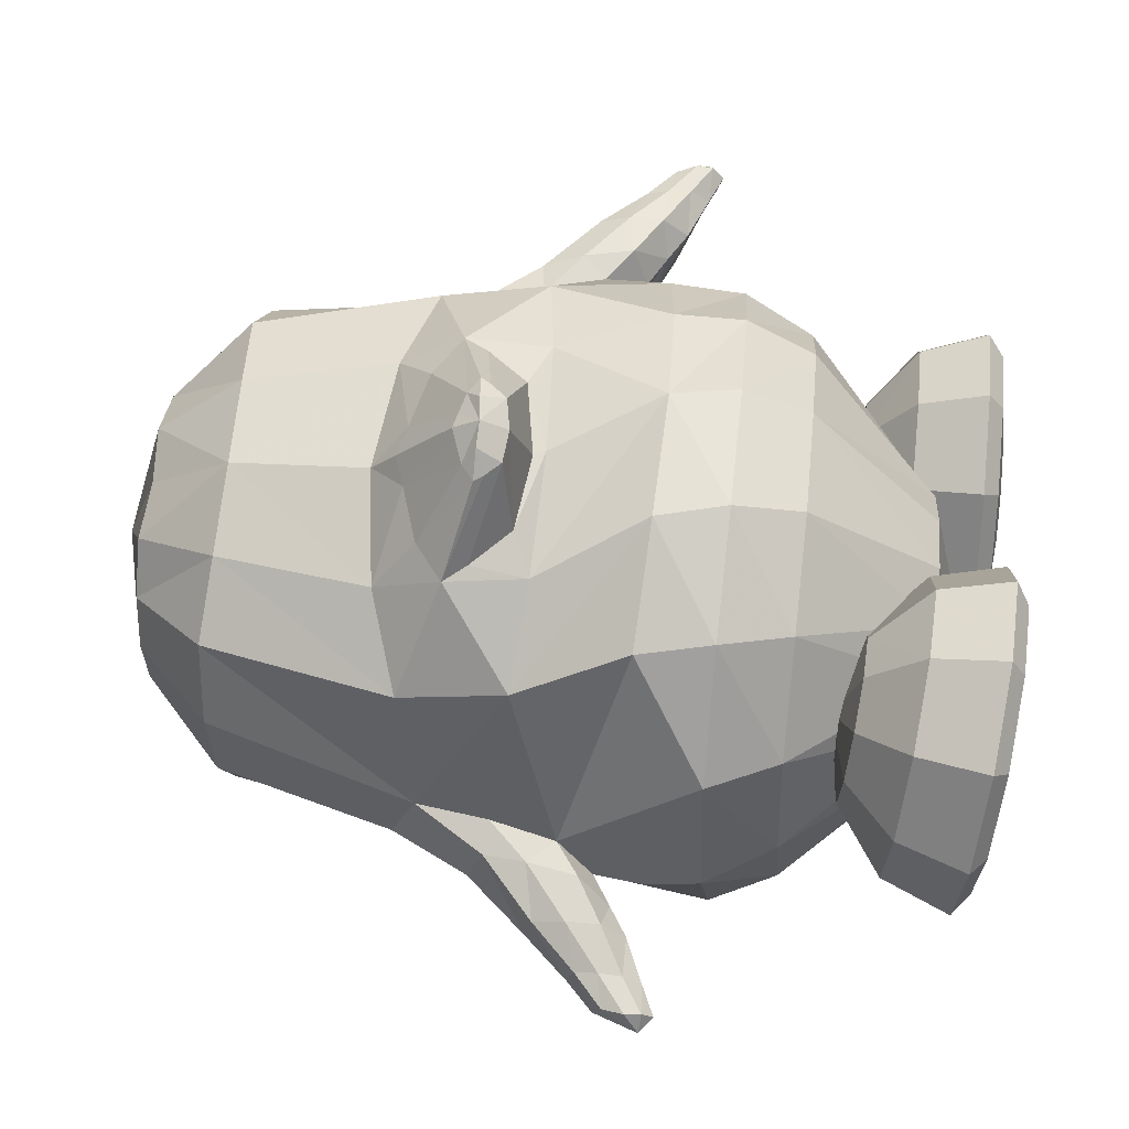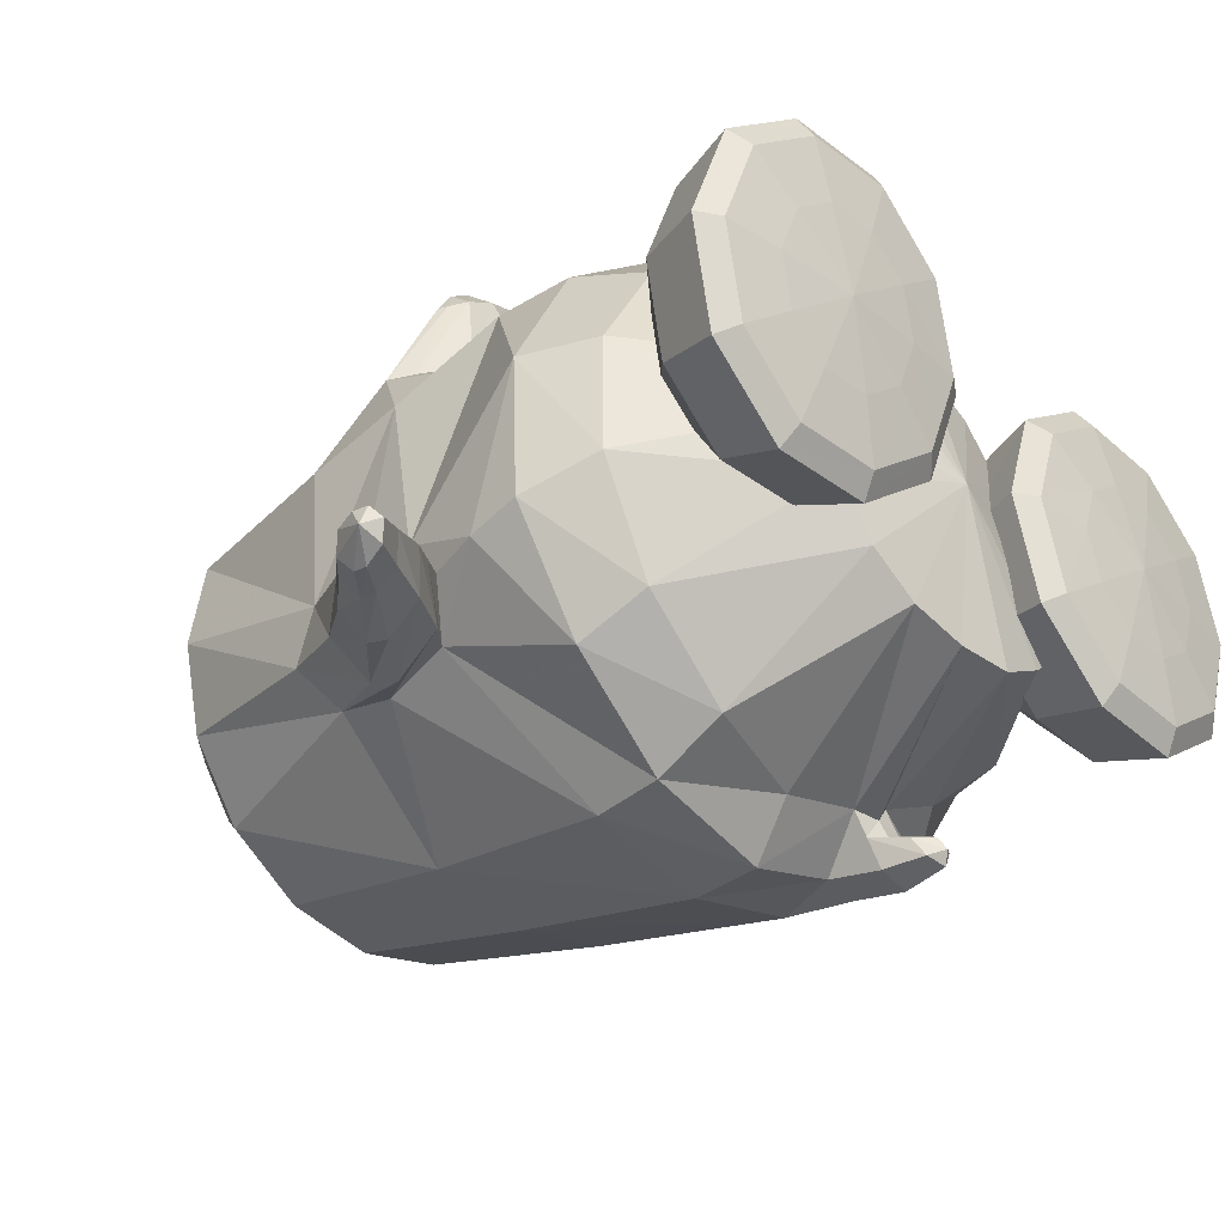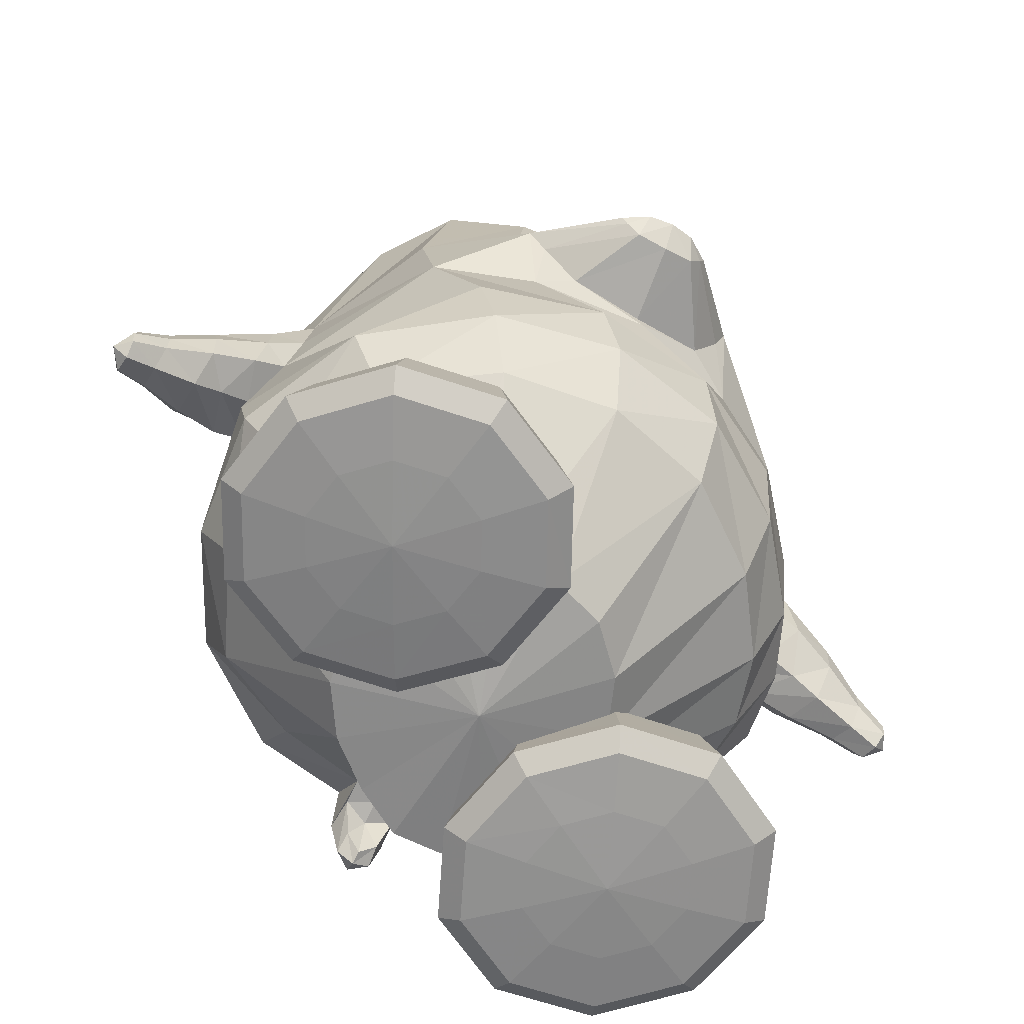
<metadata>
{"format":"obj","ext":"obj","renderer":"f3d","projection":"perspective","resolution":1024,"background":"white","views":[{"elev":45.3,"azim":-83.1,"up":"+Z"},{"elev":-32.8,"azim":-48.1,"up":"+Z"},{"elev":-65.0,"azim":-53.3,"up":"+Y"}]}
</metadata>
<code>
v -0.09538 0.1958 0.2364
v -0.1704 0.1983 0.1902
v -0.00933 0.1985 0.2616
v -0.2241 0.2059 0.1278
v 0.07368 0.2056 0.2598
v -0.2389 0.2062 0.03885
v 0.1502 0.205 0.2113
v -0.219 0.206 -0.0489
v 0.2023 0.204 0.1378
v -0.1671 0.2057 -0.1221
v 0.2222 0.2034 0.05044
v -0.09105 0.2055 -0.1698
v 0.2069 0.2033 -0.03772
v -0.002357 0.2054 -0.1847
v 0.1589 0.204 -0.1132
v 0.08543 0.205 -0.1647
v -0.06408 0.2806 0.1717
v -0.1146 0.2852 0.1472
v -0.01191 0.2845 0.1929
v -0.1448 0.2857 0.09857
v 0.04504 0.2842 0.1828
v -0.1542 0.2859 0.04199
v 0.09377 0.2839 0.152
v -0.1417 0.2859 -0.01391
v 0.1268 0.2837 0.1051
v -0.1086 0.2858 -0.06064
v 0.1394 0.2836 0.04934
v -0.06018 0.2855 -0.09108
v 0.1296 0.2838 -0.006853
v -0.003643 0.2853 -0.1005
v 0.09904 0.2843 -0.05492
v 0.05225 0.2848 -0.08787
v -0.006951 0.3285 0.0464
v 0.1011 0.009794 -0.2039
v -0.002708 0.009977 -0.2273
v 0.1882 0.008388 -0.1425
v -0.1075 0.00631 -0.2094
v 0.2438 0.005559 -0.05251
v -0.2258 0.006896 -0.106
v 0.2472 0.01158 0.1038
v -0.2588 0.03175 -0.06861
v 0.2417 0.0373 0.1528
v -0.2644 0.00708 -0.01886
v 0.2095 0.01405 0.191
v -0.2638 0.01965 0.1255
v 0.1018 0.02738 0.2877
v -0.1977 0.04813 0.1959
v 0.003768 0.05155 0.2854
v -0.1041 0.0617 0.2531
v -0.04281 -0.2007 0.317
v -0.161 -0.1983 0.2782
v 0.07521 -0.195 0.3094
v -0.2522 -0.1918 0.1966
v 0.1734 -0.1838 0.2651
v -0.2852 -0.1287 -0.02891
v 0.2406 -0.1141 0.209
v -0.2865 -0.1631 -0.07135
v 0.2691 -0.1535 0.1828
v -0.2496 -0.1351 -0.112
v 0.2635 -0.1285 0.1271
v -0.1285 -0.1961 -0.2406
v 0.2698 -0.2008 -0.07272
v -0.003325 -0.1913 -0.2651
v 0.2129 -0.1937 -0.1683
v 0.1146 -0.1917 -0.2388
v 0.117 -0.2615 -0.2459
v -0.0103 -0.2624 -0.2647
v 0.2082 -0.2663 -0.1756
v -0.1351 -0.2655 -0.2362
v 0.2663 -0.2723 -0.08601
v -0.2351 -0.2696 -0.1596
v 0.2896 -0.2715 0.03065
v -0.3012 -0.2642 -0.05081
v 0.283 -0.2586 0.1367
v -0.304 -0.2616 0.08667
v 0.2472 -0.2509 0.1965
v -0.2412 -0.2635 0.2068
v 0.1893 -0.2559 0.2463
v -0.1432 -0.2653 0.2819
v 0.09263 -0.2615 0.2945
v -0.02416 -0.2648 0.3117
v -0.009571 -0.3302 0.2771
v -0.1181 -0.3319 0.2569
v 0.09722 -0.3282 0.2553
v -0.2113 -0.331 0.1944
v 0.1795 -0.3237 0.2086
v -0.271 -0.3296 0.09247
v 0.2298 -0.3215 0.1527
v -0.2732 -0.3317 -0.02256
v 0.2567 -0.3295 0.08048
v -0.2227 -0.3339 -0.1274
v 0.2574 -0.3394 -0.00479
v -0.1345 -0.3328 -0.2022
v 0.2284 -0.3419 -0.09778
v -0.02379 -0.3064 -0.2187
v 0.1711 -0.3124 -0.151
v 0.09339 -0.3108 -0.1965
v -0.003857 -0.4891 0.01174
v 0.003112 -0.4674 -0.1322
v -0.05289 -0.4638 -0.1178
v 0.0562 -0.4737 -0.1353
v -0.1025 -0.4623 -0.08659
v 0.1006 -0.4735 -0.1131
v -0.1383 -0.461 -0.03502
v 0.1312 -0.4709 -0.08836
v -0.1496 -0.461 0.02071
v 0.1446 -0.4633 -0.039
v -0.1386 -0.461 0.07556
v 0.1352 -0.4555 0.02156
v -0.1067 -0.4604 0.1167
v 0.1036 -0.4522 0.07943
v -0.05883 -0.4589 0.1421
v 0.05491 -0.4537 0.1248
v -0.002331 -0.4568 0.1474
v -0.09437 -0.09676 0.282
v -0.1958 -0.09416 0.222
v 0.02653 -0.08838 0.3
v -0.2674 -0.08398 0.1464
v 0.1259 -0.07377 0.2898
v -0.2029 -0.0409 0.2398
v -0.009154 -0.03351 0.3202
v -0.1669 -0.07646 0.2517
v -0.02999 -0.07167 0.3047
v -0.2202 -0.01968 0.2338
v -0.003496 -0.01125 0.3285
v -0.1892 0.007733 0.2482
v -0.03973 0.01429 0.3147
v -0.1415 0.02551 0.2697
v -0.08904 0.02826 0.2931
v -0.1163 0.03566 0.2825
v -0.09845 -0.08535 0.28
v 0.08295 -0.2629 -0.2392
v 0.1349 -0.2634 -0.2162
v 0.06412 -0.3077 -0.1967
v 0.1066 -0.3089 -0.18
v 0.07618 -0.3093 -0.2192
v 0.1238 -0.3098 -0.198
v 0.08626 -0.3161 -0.2474
v 0.1379 -0.3166 -0.2245
v 0.1039 -0.3166 -0.2177
v 0.1201 -0.3147 -0.2541
v 0.1168 -0.3587 -0.2476
v 0.1067 -0.3599 -0.2248
v 0.09577 -0.3551 -0.2438
v 0.1282 -0.3554 -0.2294
v 0.08972 -0.3449 -0.2266
v 0.1196 -0.3452 -0.2133
v 0.1115 -0.3655 -0.2357
v -0.2767 -0.0646 -0.01701
v 0.2194 -0.05502 0.2045
v -0.2312 -0.05764 -0.1217
v 0.2608 -0.05211 0.1003
v -0.2652 -0.06839 -0.1259
v 0.286 -0.06347 0.1176
v -0.2916 -0.04448 -0.08399
v 0.277 -0.03614 0.1672
v -0.3028 -0.06184 -0.03671
v 0.2554 -0.04925 0.2074
v -0.3134 -0.1516 -0.0409
v 0.2722 -0.1391 0.2227
v -0.315 -0.182 -0.07989
v 0.2979 -0.1712 0.1944
v -0.2813 -0.1619 -0.1208
v 0.2945 -0.1539 0.1405
v -0.3086 -0.1032 -0.034
v 0.2616 -0.09024 0.2203
v -0.2652 -0.102 -0.1383
v 0.2928 -0.09633 0.1127
v -0.3372 -0.104 -0.1057
v 0.329 -0.09327 0.183
v -0.3227 -0.1245 -0.1387
v 0.3377 -0.1153 0.1484
v -0.3503 -0.1135 -0.06857
v 0.3177 -0.1007 0.2207
v -0.3422 -0.2004 -0.08857
v 0.3255 -0.1887 0.2042
v -0.3505 -0.1771 -0.06141
v 0.3157 -0.1643 0.2299
v -0.3261 -0.1873 -0.125
v 0.3337 -0.1773 0.1646
v -0.3525 -0.1444 -0.05968
v 0.3155 -0.1312 0.2308
v -0.3208 -0.1481 -0.1437
v 0.3396 -0.1389 0.1445
v -0.378 -0.149 -0.1151
v 0.369 -0.1364 0.2013
v -0.3684 -0.165 -0.1359
v 0.3738 -0.1534 0.1797
v -0.3859 -0.1569 -0.09032
v 0.3609 -0.1433 0.2263
v -0.3881 -0.2017 -0.08618
v 0.3612 -0.1878 0.2331
v -0.3826 -0.2193 -0.1029
v 0.367 -0.2061 0.2172
v -0.372 -0.2086 -0.1267
v 0.3722 -0.1965 0.1913
v -0.388 -0.179 -0.08481
v 0.3599 -0.1652 0.2331
v -0.3679 -0.1825 -0.1382
v 0.3751 -0.1709 0.1783
v -0.3993 -0.1896 -0.1372
v 0.4 -0.1766 0.1979
v -0.4057 -0.1758 -0.1217
v 0.3958 -0.1621 0.2135
v -0.4137 -0.1847 -0.1035
v 0.3917 -0.1701 0.2333
v -0.4175 -0.2222 -0.1002
v 0.3937 -0.2073 0.24
v -0.4106 -0.2327 -0.1124
v 0.3956 -0.2185 0.2266
v -0.4041 -0.2259 -0.1307
v 0.4009 -0.2124 0.2077
v -0.4199 -0.2064 -0.09993
v 0.3951 -0.1915 0.2409
v -0.3997 -0.2042 -0.1395
v 0.4021 -0.1912 0.197
v -0.4245 -0.2201 -0.1199
v 0.4109 -0.2054 0.2282
v -0.2985 -0.2125 -0.06369
v 0.2796 -0.2045 0.1672
v -0.1954 -0.3697 0.08113
v 0.1961 -0.3676 0.005506
v -0.1174 -0.3895 0.07837
v 0.117 -0.3845 0.009645
v -0.06122 -0.4423 0.07412
v 0.05964 -0.4354 0.01561
v -0.04282 -0.5108 0.06817
v 0.03885 -0.5034 0.01906
v -0.06463 -0.5248 0.06706
v 0.0601 -0.5182 0.01822
v -0.1229 -0.5283 0.06678
v 0.118 -0.524 0.01452
v -0.1384 -0.5233 0.0185
v 0.1302 -0.5251 -0.03478
v -0.09135 -0.5166 -0.0165
v 0.08137 -0.5208 -0.06722
v -0.07366 -0.5015 -0.02832
v 0.06343 -0.5066 -0.07959
v -0.08794 -0.4344 -0.009491
v 0.08097 -0.4385 -0.06988
v -0.1336 -0.3842 0.02873
v 0.1293 -0.3861 -0.04202
v -0.1723 -0.3822 0.000856
v 0.1673 -0.3885 -0.07113
v -0.1568 -0.4275 -0.06075
v 0.1464 -0.44 -0.1258
v -0.1532 -0.4932 -0.08758
v 0.1389 -0.5081 -0.1444
v -0.1603 -0.5093 -0.06788
v 0.1467 -0.5221 -0.1235
v -0.1781 -0.5189 -0.01099
v 0.168 -0.5258 -0.06726
v -0.2269 -0.5169 -0.01042
v 0.2167 -0.5256 -0.07012
v -0.245 -0.5056 -0.06713
v 0.2312 -0.5216 -0.1288
v -0.2511 -0.4887 -0.08675
v 0.2364 -0.5073 -0.1506
v -0.2414 -0.4236 -0.05983
v 0.2308 -0.4391 -0.1309
v -0.221 -0.3801 0.001703
v 0.2161 -0.3882 -0.07358
v -0.2602 -0.381 0.03216
v 0.2573 -0.3873 -0.04586
v -0.3095 -0.4252 -0.007155
v 0.3022 -0.4375 -0.0829
v -0.3296 -0.4907 -0.02593
v 0.3189 -0.5055 -0.09523
v -0.313 -0.5073 -0.01446
v 0.3026 -0.52 -0.08084
v -0.2662 -0.5179 0.01999
v 0.258 -0.5247 -0.04242
v -0.2809 -0.5216 0.06862
v 0.2759 -0.5234 0.005247
v -0.3385 -0.5137 0.06978
v 0.3337 -0.5178 0.001724
v -0.359 -0.4981 0.07133
v 0.3548 -0.5029 0.000115
v -0.3349 -0.4316 0.07708
v 0.3333 -0.4353 -0.000337
v -0.275 -0.3847 0.0808
v 0.2752 -0.386 0.001812
v -0.2595 -0.3897 0.1291
v 0.263 -0.3848 0.05125
v -0.3081 -0.4402 0.1607
v 0.3121 -0.4333 0.08529
v -0.3281 -0.508 0.1679
v 0.3303 -0.5006 0.09899
v -0.3117 -0.5223 0.1534
v 0.3125 -0.5157 0.08735
v -0.2654 -0.5265 0.1169
v 0.2637 -0.5223 0.05468
v -0.2021 -0.5296 0.06729
v 0.197 -0.5284 0.009991
v -0.2257 -0.5309 0.1464
v 0.2259 -0.5217 0.08701
v -0.2429 -0.5298 0.2045
v 0.2471 -0.5147 0.1433
v -0.2486 -0.5167 0.2269
v 0.2548 -0.4994 0.1636
v -0.2393 -0.4477 0.2118
v 0.2467 -0.4322 0.1413
v -0.2197 -0.394 0.1586
v 0.2253 -0.3842 0.08357
v -0.171 -0.3956 0.1579
v 0.1764 -0.3836 0.08618
v -0.1547 -0.4513 0.2108
v 0.1622 -0.4325 0.1462
v -0.151 -0.5209 0.2257
v 0.1572 -0.4997 0.1694
v -0.1583 -0.5334 0.2035
v 0.1626 -0.515 0.1483
v -0.1769 -0.533 0.1458
v 0.1771 -0.5218 0.08987
v -0.1376 -0.532 0.1154
v 0.1359 -0.5227 0.06217
v -0.09028 -0.5316 0.1508
v 0.0912 -0.5165 0.1003
v -0.07239 -0.5187 0.165
v 0.07475 -0.5013 0.114
v -0.08674 -0.4488 0.1582
v 0.09067 -0.4332 0.0982
v -0.1319 -0.3939 0.1273
v 0.135 -0.3838 0.05812
v -0.1785 -0.05334 0.3262
v -0.1659 -0.06776 0.3313
v -0.09927 -0.04907 0.3615
v -0.1102 -0.06477 0.3561
v -0.184 -0.04474 0.324
v -0.09485 -0.03995 0.3637
v -0.1708 -0.03287 0.3301
v -0.1092 -0.02956 0.3575
v -0.1512 -0.02492 0.339
v -0.1295 -0.02376 0.3486
v -0.1408 -0.02071 0.3443
v -0.1381 -0.07063 0.3445
v -0.1472 -0.04604 0.3618
v -0.1679 -0.0455 0.3482
v -0.1234 -0.04311 0.368
f 33 18 17
f 17 19 33
f 33 20 18
f 19 21 33
f 33 22 20
f 21 23 33
f 33 24 22
f 23 25 33
f 33 26 24
f 25 27 33
f 33 28 26
f 27 29 33
f 33 30 28
f 29 31 33
f 33 32 30
f 31 32 33
f 1 17 18 2
f 1 3 19 17
f 2 18 20 4
f 21 19 3 5
f 4 20 22 6
f 23 21 5 7
f 6 22 24 8
f 25 23 7 9
f 8 24 26 10
f 27 25 9 11
f 10 26 28 12
f 29 27 11 13
f 12 28 30 14
f 31 29 13 15
f 14 30 32 16
f 32 31 15 16
f 14 16 34 35
f 34 16 15 36
f 12 14 35 37
f 36 15 13 38
f 10 12 37 39
f 38 13 11 40
f 8 10 39 41
f 40 11 9 42
f 6 8 41 43
f 42 9 7 44
f 4 6 43 45
f 44 7 5 46
f 2 4 45 47
f 46 5 3 48
f 1 2 47 49
f 1 49 48 3
f 37 35 63 61
f 64 36 38 62
f 35 34 65 63
f 65 34 36 64
f 61 63 67 69
f 68 64 62 70
f 59 61 69 71
f 70 62 60 72
f 53 55 75 77
f 76 56 54 78
f 51 53 77 79
f 78 54 52 80
f 50 51 79 81
f 80 52 50 81
f 81 79 83 82
f 84 80 81 82
f 79 77 85 83
f 86 78 80 84
f 77 75 87 85
f 88 76 78 86
f 75 73 89 87
f 90 74 76 88
f 73 71 91 89
f 92 72 74 90
f 71 69 93 91
f 94 70 72 92
f 69 67 95 93
f 96 68 70 94
f 93 95 100 102
f 101 96 94 103
f 91 93 102 104
f 103 94 92 105
f 89 91 104 106
f 105 92 90 107
f 87 89 106 108
f 107 90 88 109
f 85 87 108 110
f 109 88 86 111
f 83 85 110 112
f 111 86 84 113
f 82 83 112 114
f 113 84 82 114
f 98 114 112
f 113 114 98
f 98 112 110
f 111 113 98
f 98 110 108
f 109 111 98
f 98 108 106
f 107 109 98
f 98 106 104
f 105 107 98
f 98 104 102
f 103 105 98
f 98 102 100
f 101 103 98
f 98 100 99
f 99 101 98
f 116 51 50 115
f 50 52 117 115
f 118 53 51 116
f 52 54 119 117
f 53 118 55
f 56 119 54
f 118 45 43
f 44 46 119
f 115 131 122 116
f 123 131 115 117
f 116 122 120
f 121 123 117
f 116 120 124 118
f 125 121 117 119
f 45 118 124
f 125 119 46
f 45 124 47
f 48 125 46
f 47 124 126
f 127 125 48
f 47 126 128
f 129 127 48
f 49 128 130
f 130 129 49
f 47 128 49
f 49 129 48
f 132 63 65
f 65 64 133
f 66 132 65
f 65 133 66
f 132 67 63
f 64 68 133
f 67 132 134 95
f 135 133 68 96
f 134 99 100
f 101 99 135
f 95 134 100
f 101 135 96
f 134 97 99
f 99 97 135
f 134 132 138 136
f 139 133 135 137
f 97 134 136 140
f 137 135 97 140
f 132 66 141 138
f 141 66 133 139
f 138 141 142 144
f 142 141 139 145
f 140 136 146 143
f 147 137 140 143
f 136 138 144 146
f 145 139 137 147
f 148 146 144
f 145 147 148
f 142 148 144
f 145 148 142
f 148 143 146
f 147 143 148
f 151 37 61
f 62 38 152
f 59 151 61
f 62 152 60
f 151 39 37
f 38 40 152
f 43 149 118
f 119 150 44
f 149 55 118
f 119 56 150
f 41 39 153 155
f 154 40 42 156
f 43 41 155 157
f 156 42 44 158
f 57 55 159 161
f 160 56 58 162
f 59 57 161 163
f 162 58 60 164
f 149 43 157 165
f 158 44 150 166
f 55 149 165 159
f 166 150 56 160
f 39 151 167 153
f 168 152 40 154
f 151 59 163 167
f 164 60 152 168
f 155 153 171 169
f 172 154 156 170
f 157 155 169 173
f 170 156 158 174
f 161 159 177 175
f 178 160 162 176
f 163 161 175 179
f 176 162 164 180
f 165 157 173 181
f 174 158 166 182
f 159 165 181 177
f 182 166 160 178
f 153 167 183 171
f 184 168 154 172
f 167 163 179 183
f 180 164 168 184
f 169 171 187 185
f 188 172 170 186
f 173 169 185 189
f 186 170 174 190
f 175 177 191 193
f 192 178 176 194
f 179 175 193 195
f 194 176 180 196
f 181 173 189 197
f 190 174 182 198
f 177 181 197 191
f 198 182 178 192
f 171 183 199 187
f 200 184 172 188
f 183 179 195 199
f 196 180 184 200
f 185 187 201 203
f 202 188 186 204
f 189 185 203 205
f 204 186 190 206
f 193 191 207 209
f 208 192 194 210
f 195 193 209 211
f 210 194 196 212
f 197 189 205 213
f 206 190 198 214
f 191 197 213 207
f 214 198 192 208
f 187 199 215 201
f 216 200 188 202
f 199 195 211 215
f 212 196 200 216
f 207 217 209
f 210 218 208
f 207 213 217
f 218 214 208
f 205 217 213
f 214 218 206
f 203 217 205
f 206 218 204
f 201 217 203
f 204 218 202
f 201 215 217
f 218 216 202
f 211 217 215
f 216 218 212
f 209 217 211
f 212 218 210
f 219 59 71
f 72 60 220
f 73 219 71
f 72 220 74
f 219 57 59
f 60 58 220
f 219 75 55
f 56 76 220
f 57 219 55
f 56 220 58
f 219 73 75
f 76 74 220
f 293 233 231
f 232 234 294
f 231 233 235 229
f 236 234 232 230
f 229 235 237 227
f 238 236 230 228
f 227 237 239 225
f 240 238 228 226
f 225 239 241 223
f 242 240 226 224
f 223 241 221
f 222 242 224
f 241 243 221
f 222 244 242
f 239 245 243 241
f 244 246 240 242
f 237 247 245 239
f 246 248 238 240
f 235 249 247 237
f 248 250 236 238
f 233 251 249 235
f 250 252 234 236
f 293 251 233
f 234 252 294
f 293 253 251
f 252 254 294
f 251 253 255 249
f 256 254 252 250
f 249 255 257 247
f 258 256 250 248
f 247 257 259 245
f 260 258 248 246
f 245 259 261 243
f 262 260 246 244
f 243 261 221
f 222 262 244
f 261 263 221
f 222 264 262
f 259 265 263 261
f 264 266 260 262
f 257 267 265 259
f 266 268 258 260
f 255 269 267 257
f 268 270 256 258
f 253 271 269 255
f 270 272 254 256
f 293 271 253
f 254 272 294
f 293 273 271
f 272 274 294
f 271 273 275 269
f 276 274 272 270
f 269 275 277 267
f 278 276 270 268
f 267 277 279 265
f 280 278 268 266
f 265 279 281 263
f 282 280 266 264
f 263 281 221
f 222 282 264
f 281 283 221
f 222 284 282
f 279 285 283 281
f 284 286 280 282
f 277 287 285 279
f 286 288 278 280
f 275 289 287 277
f 288 290 276 278
f 273 291 289 275
f 290 292 274 276
f 293 291 273
f 274 292 294
f 293 295 291
f 292 296 294
f 291 295 297 289
f 298 296 292 290
f 289 297 299 287
f 300 298 290 288
f 287 299 301 285
f 302 300 288 286
f 285 301 303 283
f 304 302 286 284
f 283 303 221
f 222 304 284
f 303 305 221
f 222 306 304
f 301 307 305 303
f 306 308 302 304
f 299 309 307 301
f 308 310 300 302
f 297 311 309 299
f 310 312 298 300
f 295 313 311 297
f 312 314 296 298
f 293 313 295
f 296 314 294
f 293 315 313
f 314 316 294
f 313 315 317 311
f 318 316 314 312
f 311 317 319 309
f 320 318 312 310
f 309 319 321 307
f 322 320 310 308
f 307 321 323 305
f 324 322 308 306
f 305 323 221
f 222 324 306
f 323 223 221
f 222 224 324
f 321 225 223 323
f 224 226 322 324
f 319 227 225 321
f 226 228 320 322
f 317 229 227 319
f 228 230 318 320
f 315 231 229 317
f 230 232 316 318
f 293 231 315
f 316 232 294
f 120 122 326 325
f 123 121 327 328
f 124 120 325 329
f 121 125 330 327
f 126 124 329 331
f 125 127 332 330
f 128 126 331 333
f 127 129 334 332
f 130 128 333 335
f 129 130 335 334
f 122 131 336 326
f 131 123 328 336
f 329 338 331
f 331 338 337 333
f 333 337 335
f 334 335 337
f 332 334 337 339
f 330 332 339
f 328 339 337 336
f 326 336 337 338
f 325 326 338
f 325 338 329
f 327 339 328
f 327 330 339

</code>
